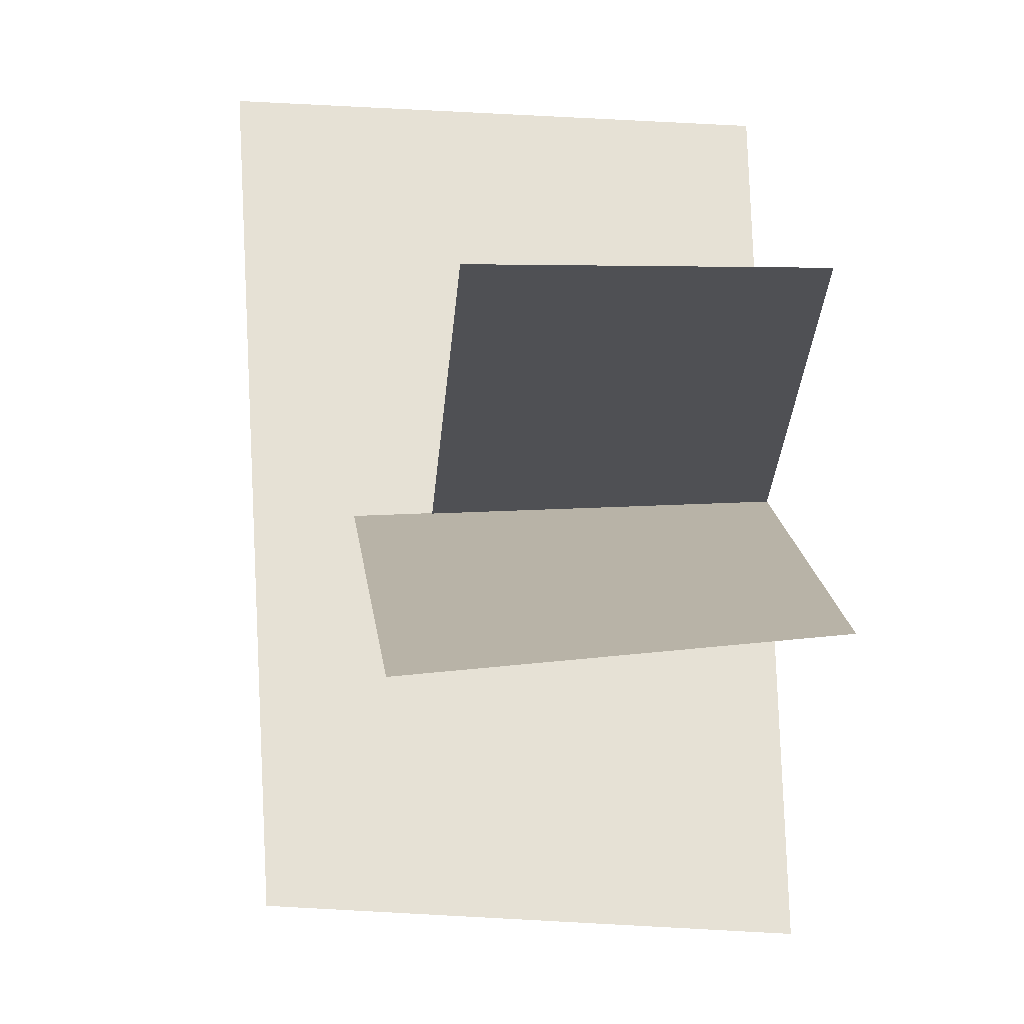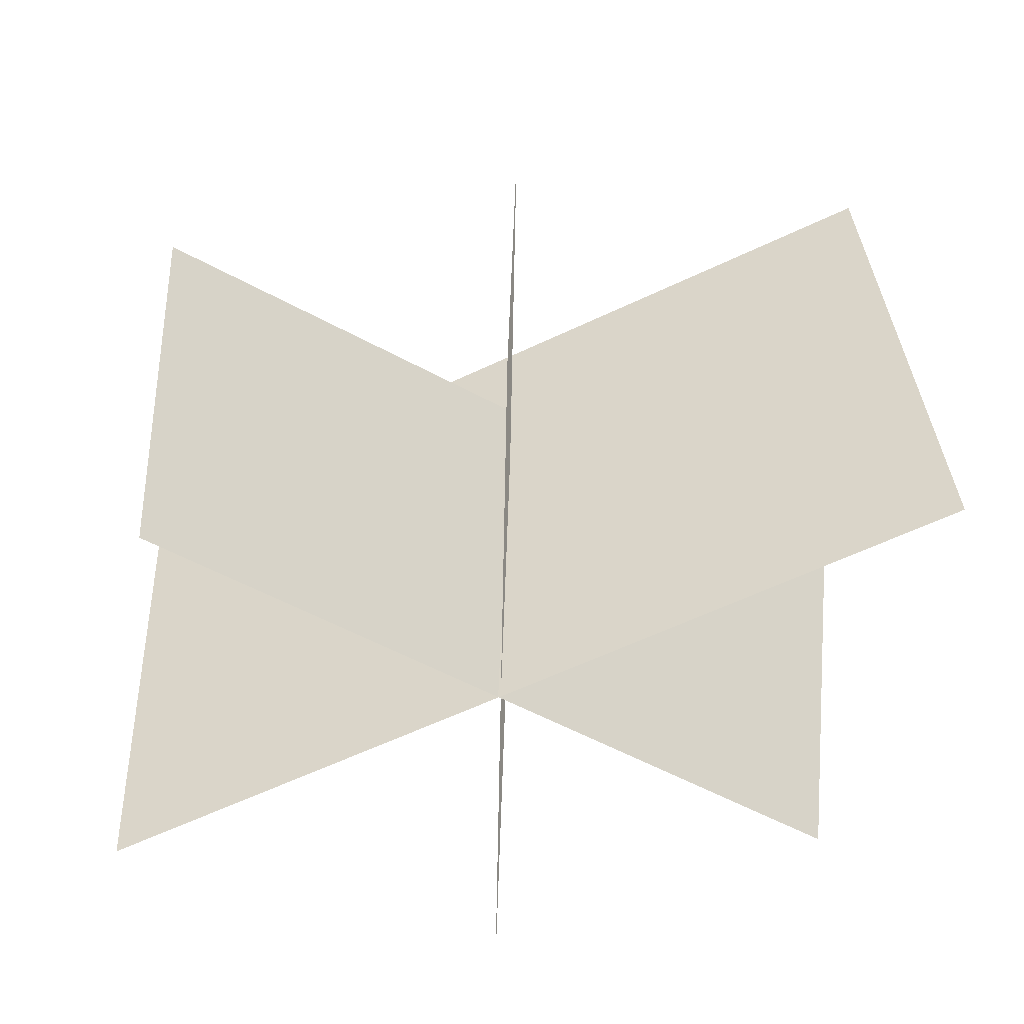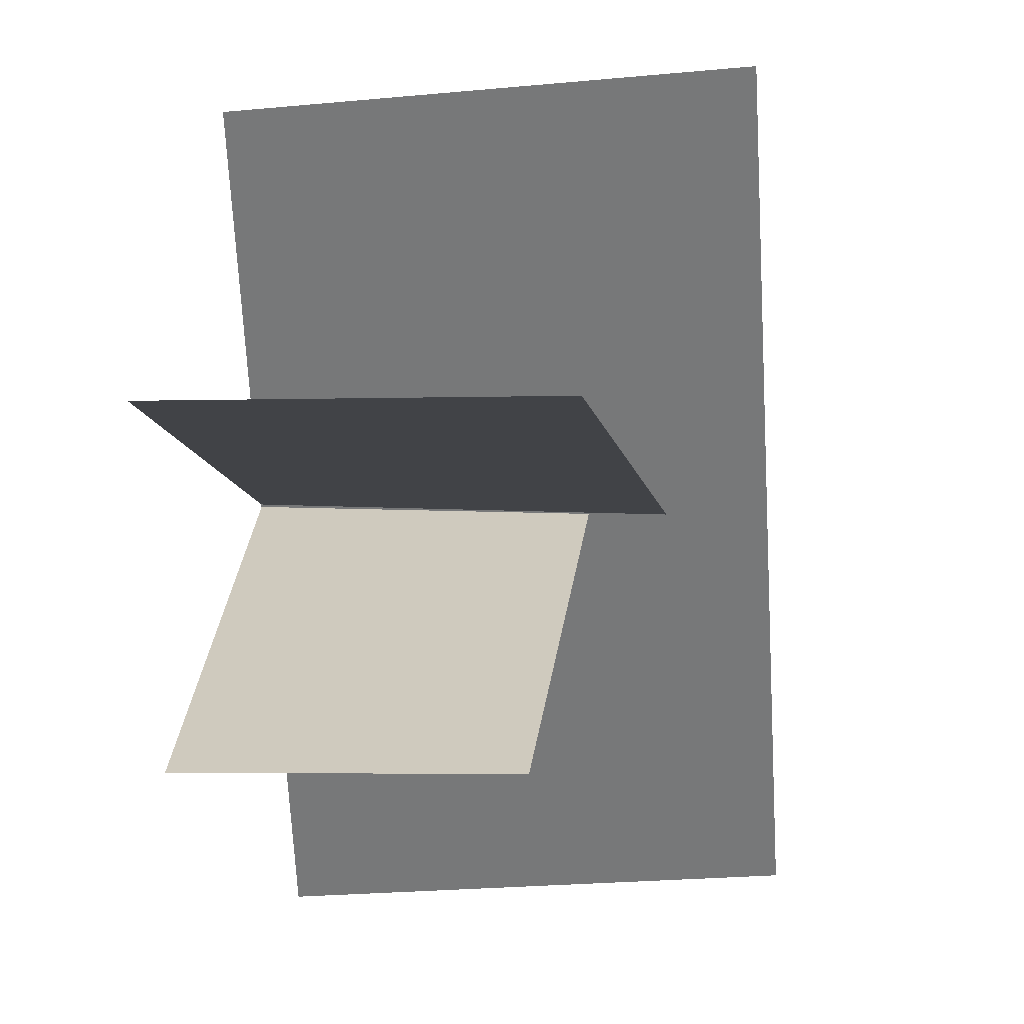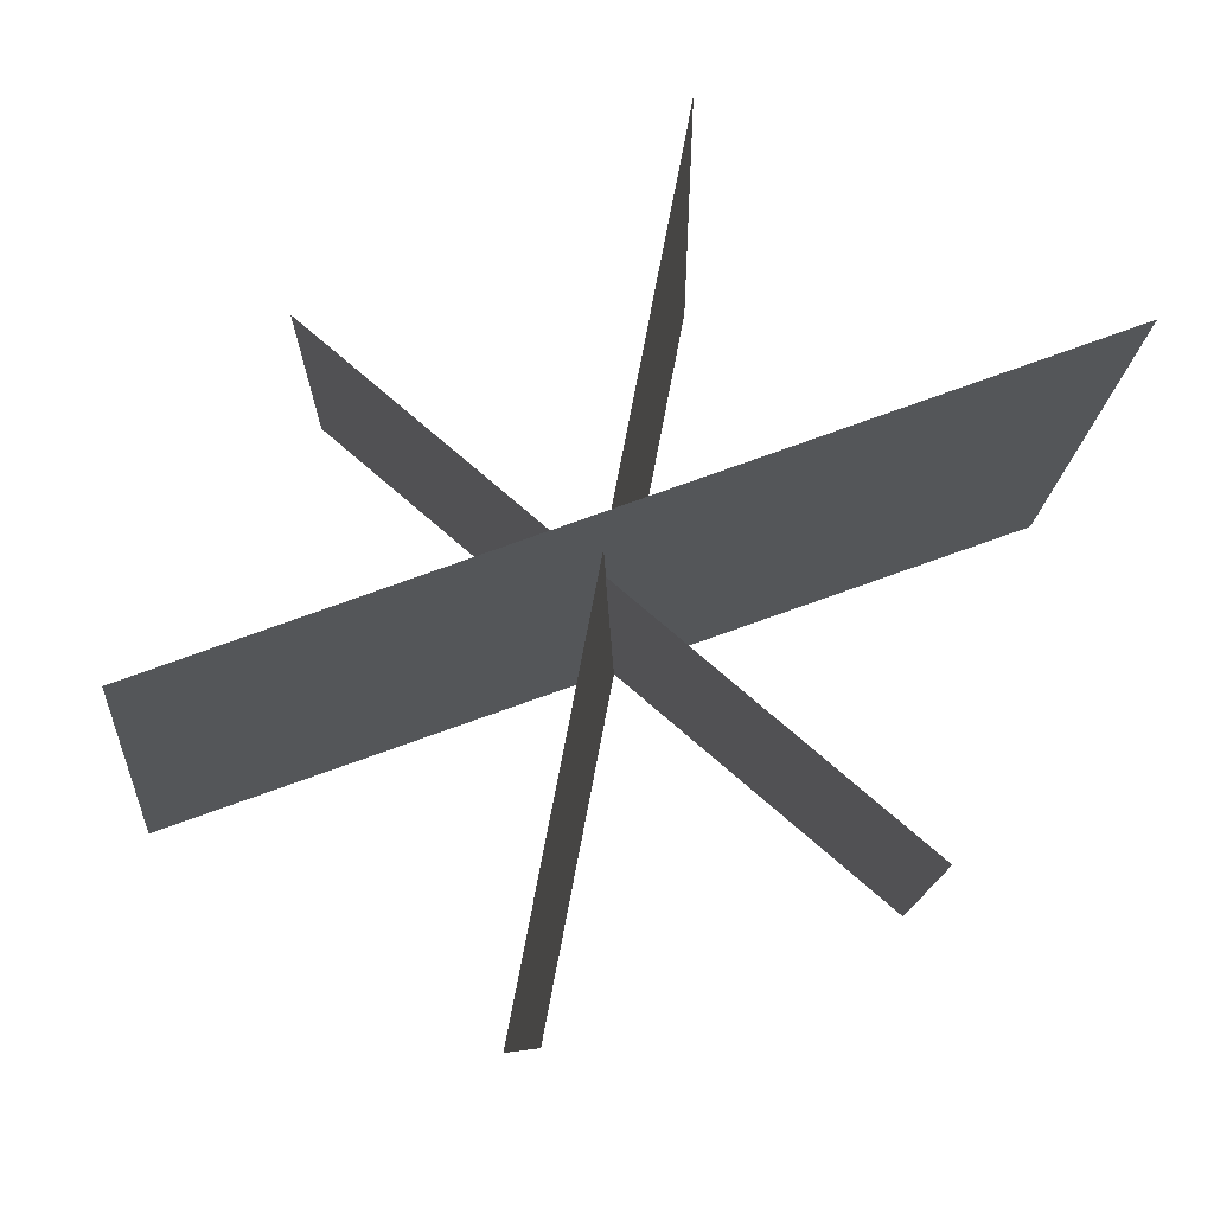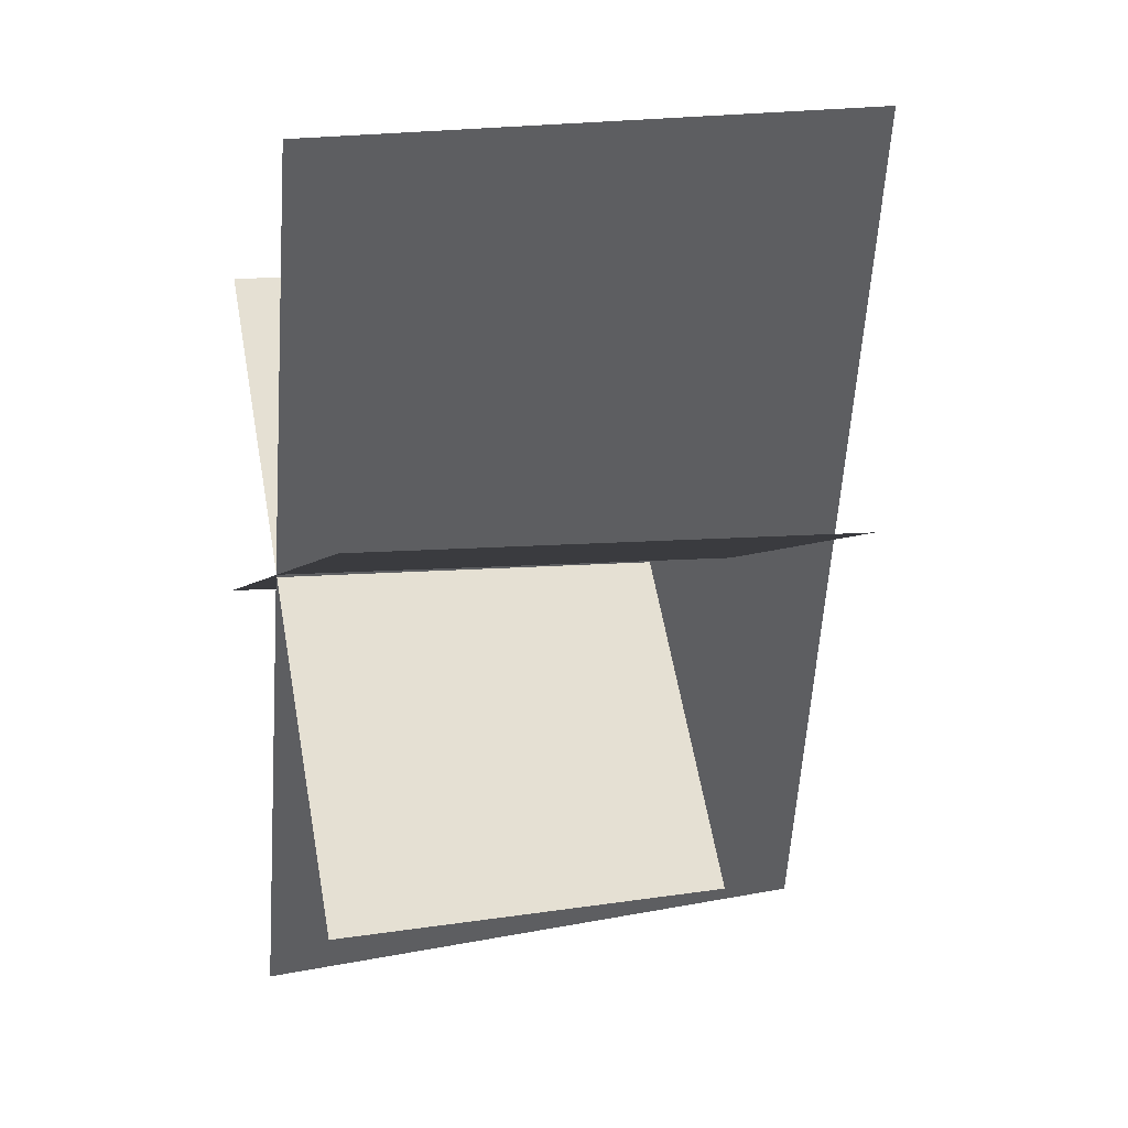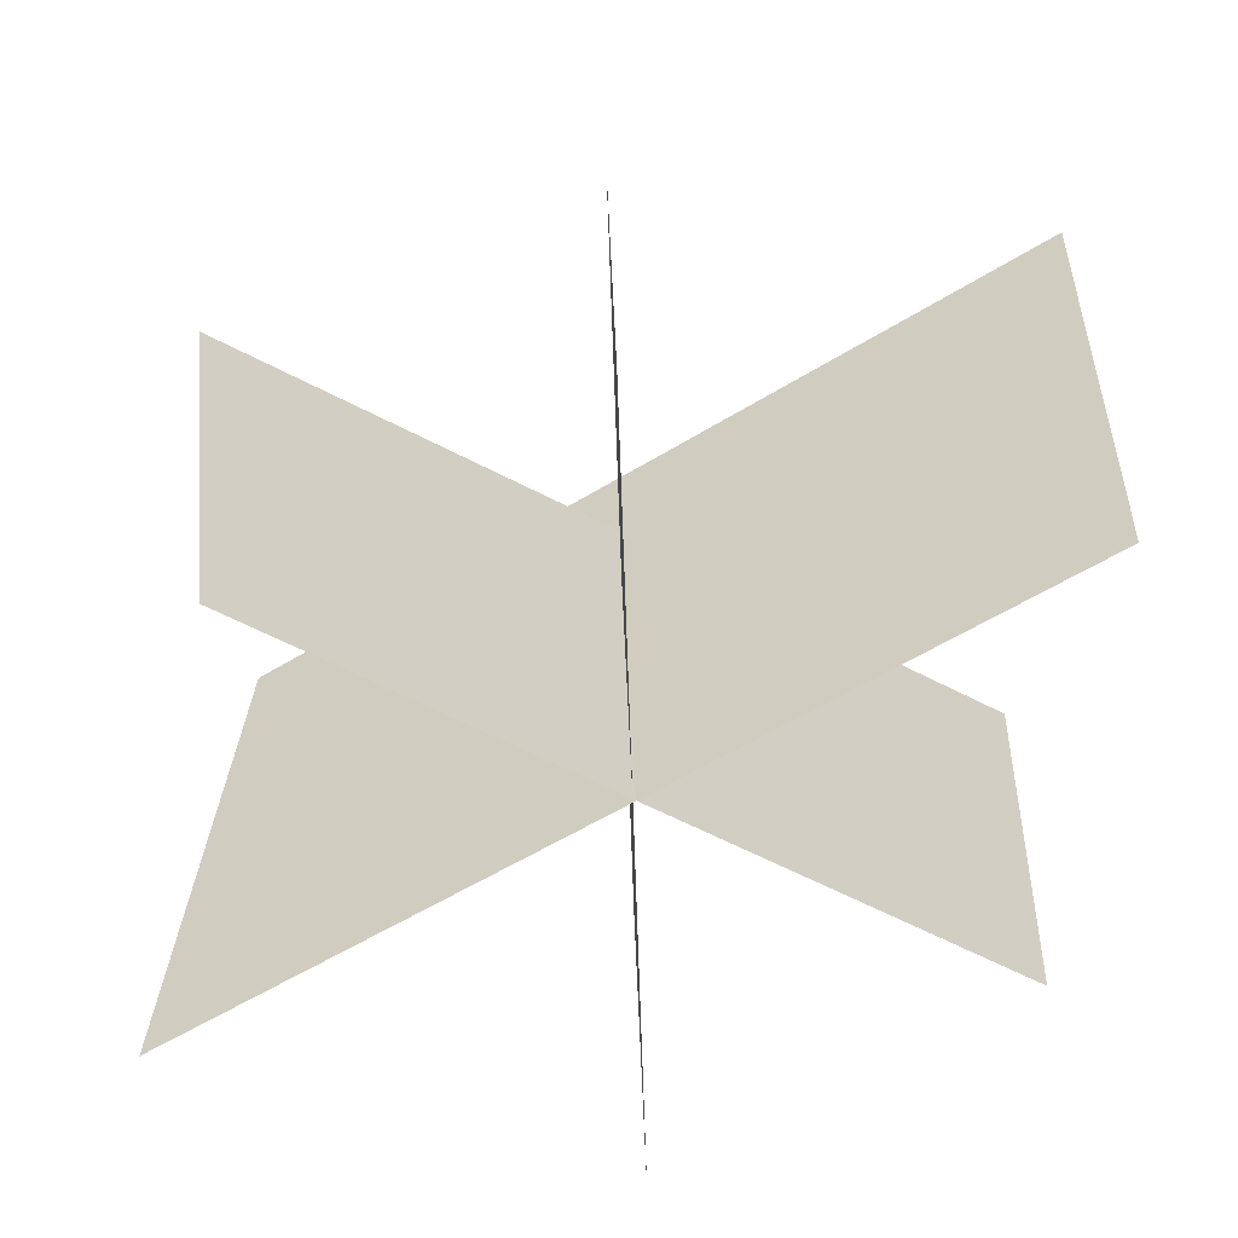
<metadata>
{"format":"obj","ext":"obj","renderer":"f3d","projection":"perspective","resolution":1024,"background":"white","views":[{"elev":5.1,"azim":-98.0,"up":"+Z"},{"elev":-51.9,"azim":133.5,"up":"+Y"},{"elev":0.2,"azim":104.8,"up":"+Z"},{"elev":75.2,"azim":-94.7,"up":"+Y"},{"elev":13.0,"azim":75.6,"up":"+Z"},{"elev":-60.8,"azim":-43.6,"up":"+Y"}]}
</metadata>
<code>
o sivbus02
v -0.4516 0.4788 -0.1312
v -0.3937 -0.02771 -0.1052
v 0.429 0.4769 0.113
v 0.2988 -0.02771 -0.2933
v 0.2772 0.3834 -0.2855
v -0.2882 -0.02771 0.2835
v -0.3047 0.3851 0.2864
v -0.1351 -0.02851 -0.5009
v -0.1253 0.5901 -0.447
v 0.1242 -0.02851 0.4669
v 0.1259 0.6051 0.4907
v 0.3993 -0.02771 0.1147
g Geoset0
f 1 2 3
f 4 5 6
f 7 6 5
f 8 9 10
f 11 10 9
f 12 3 2

</code>
